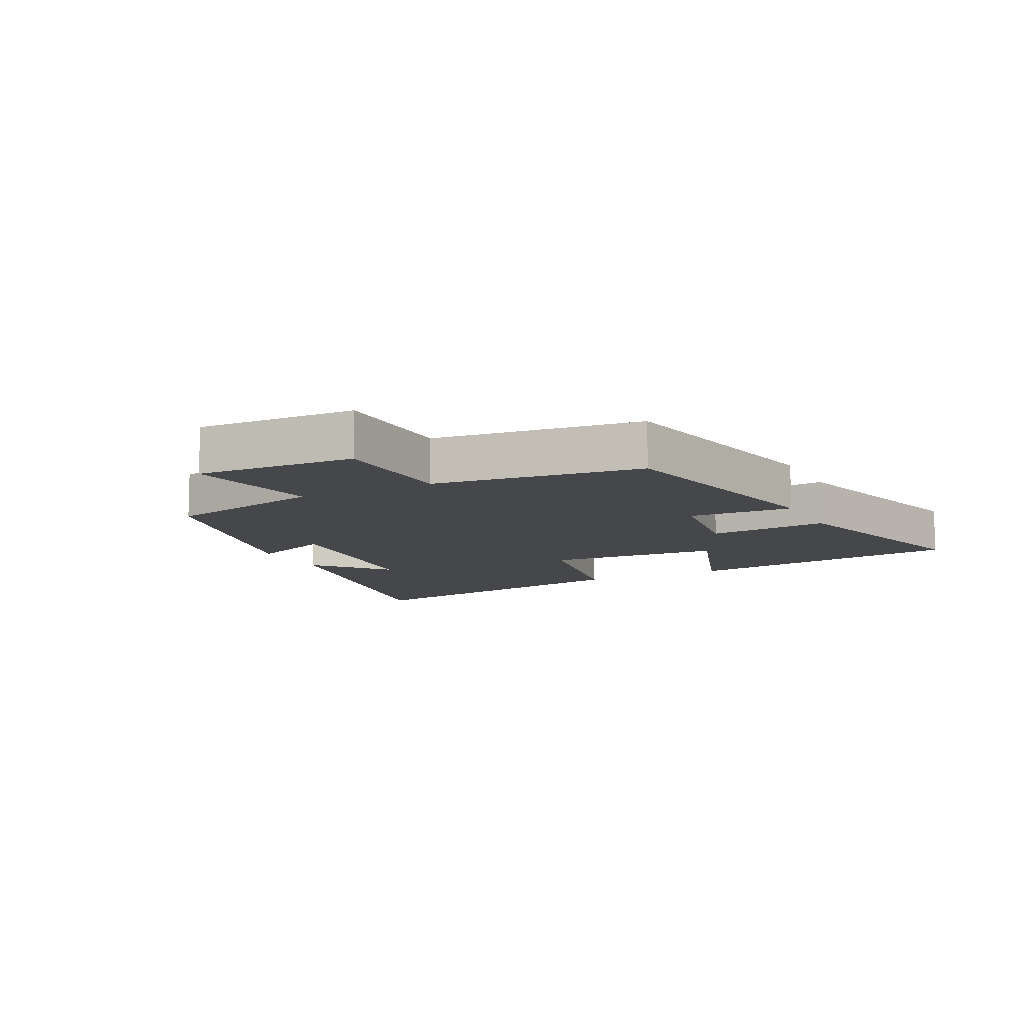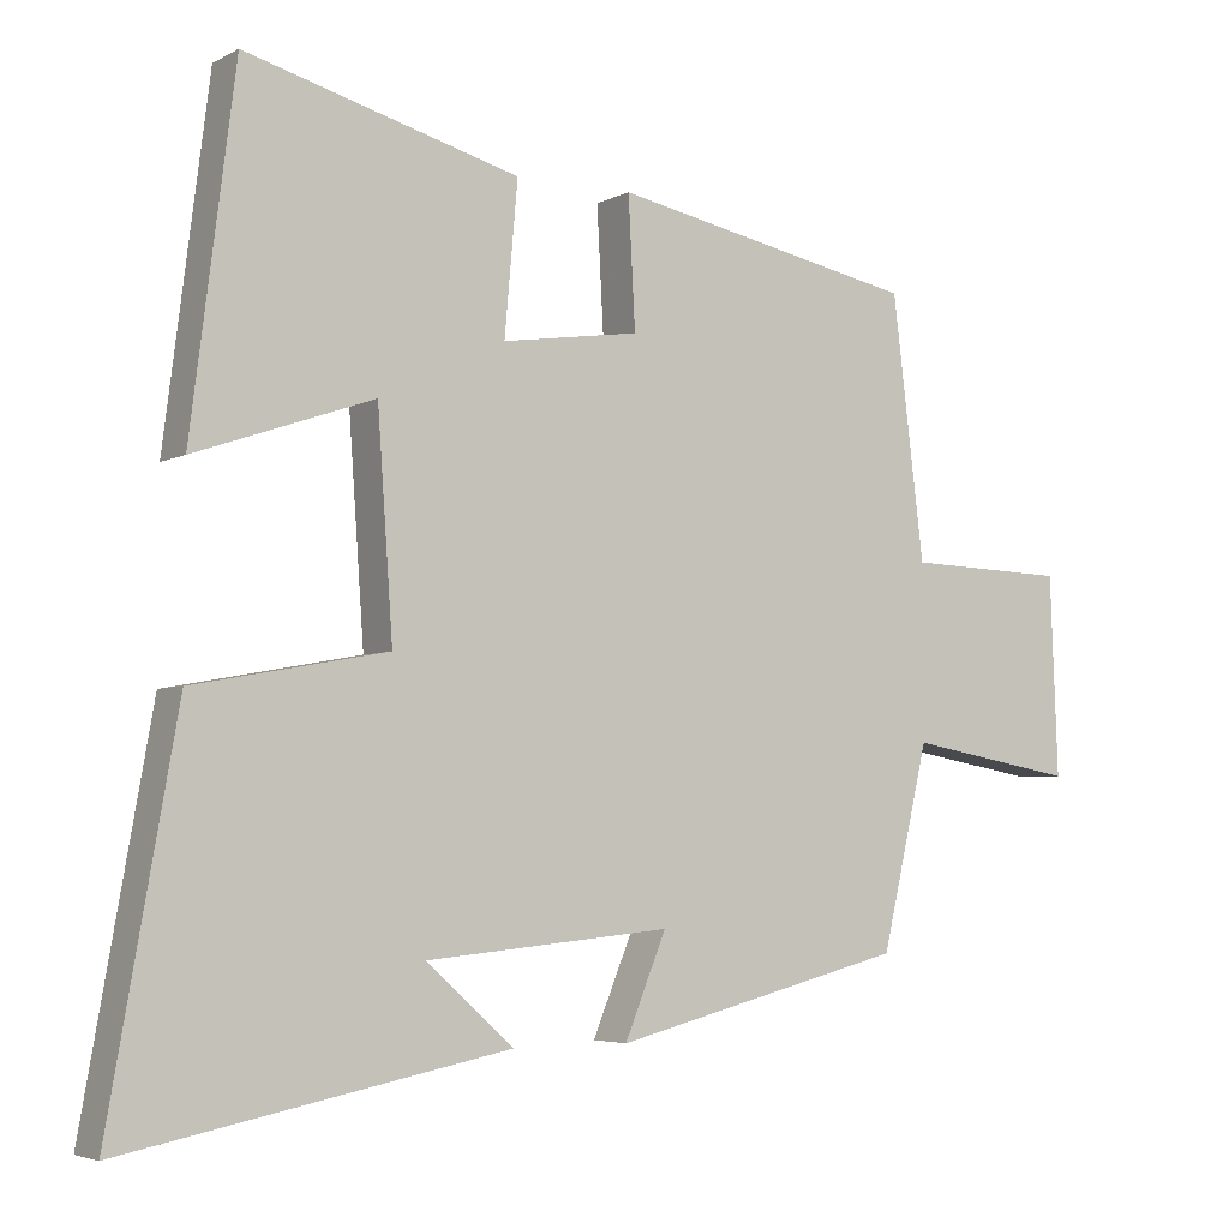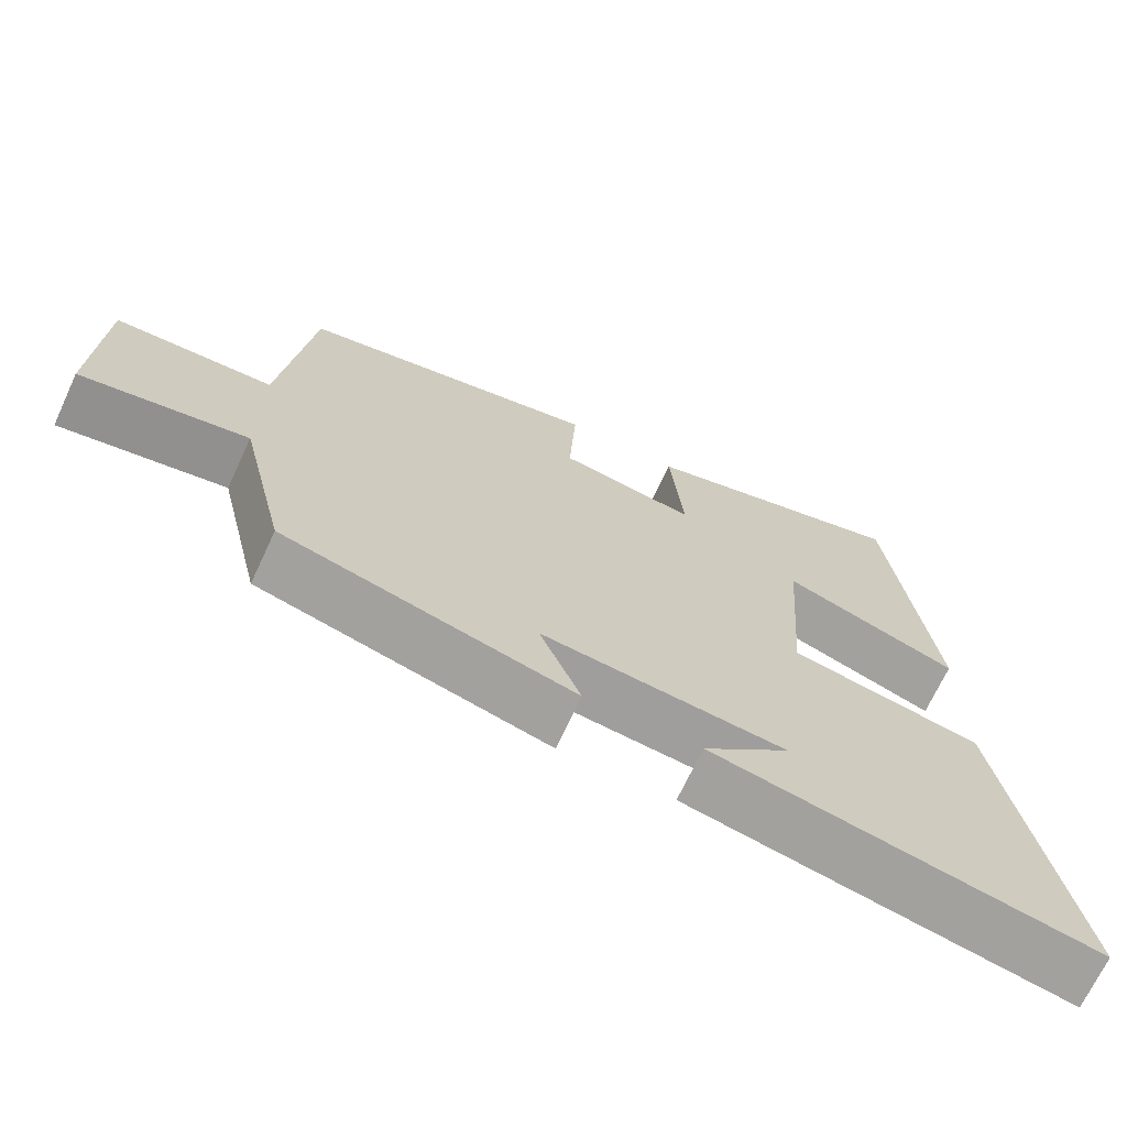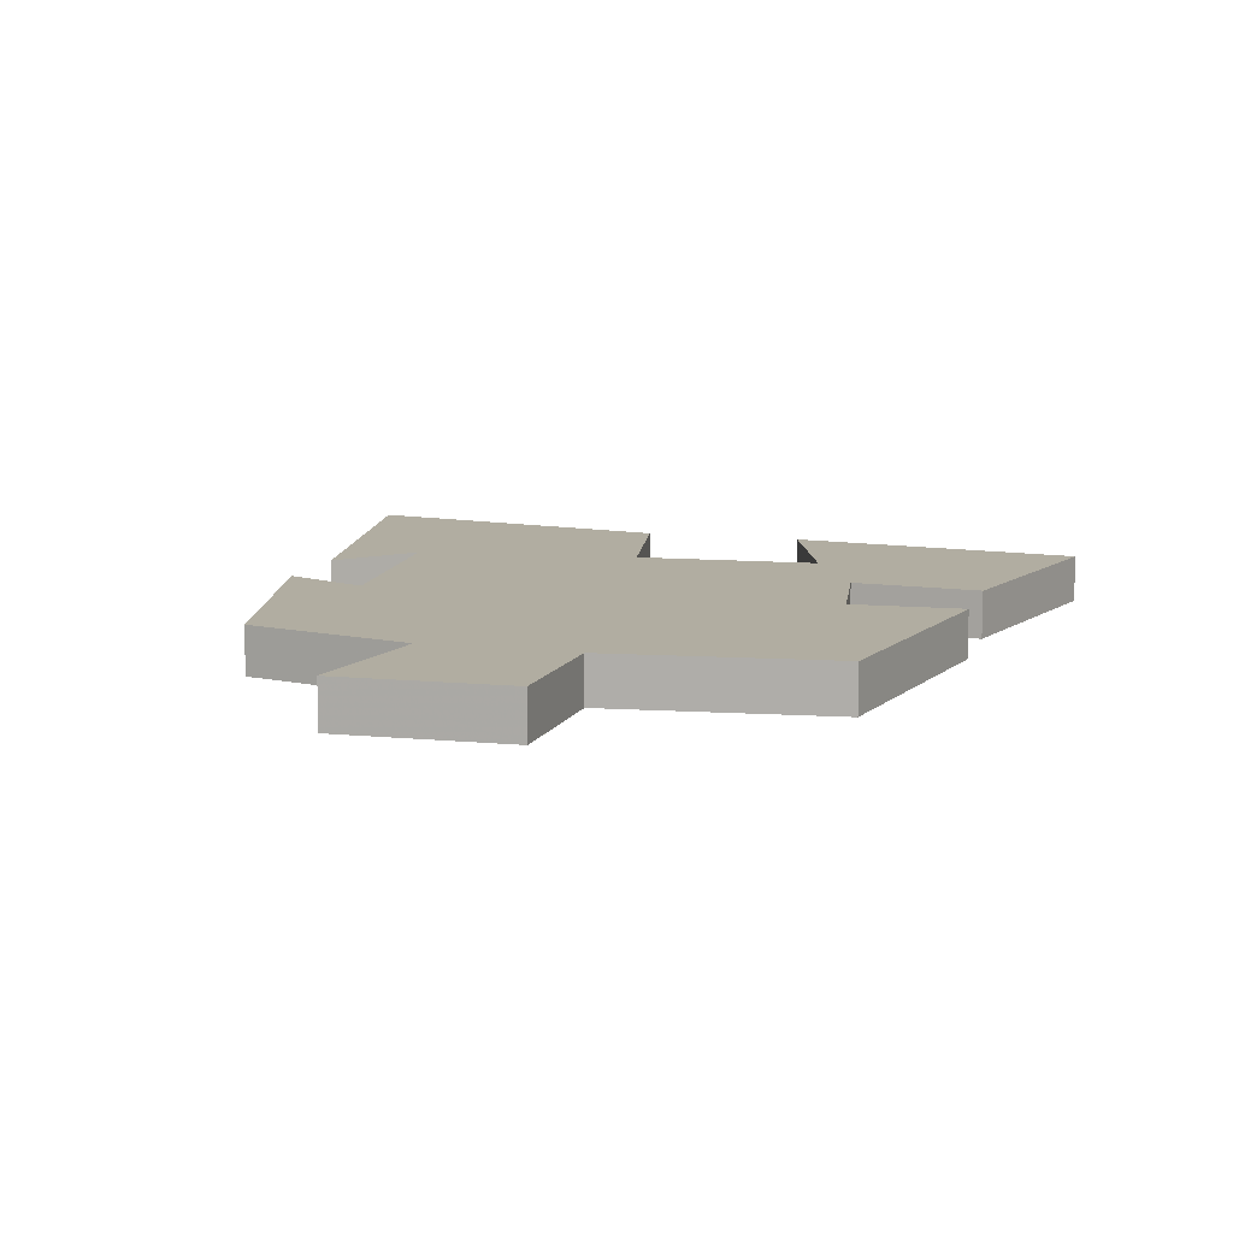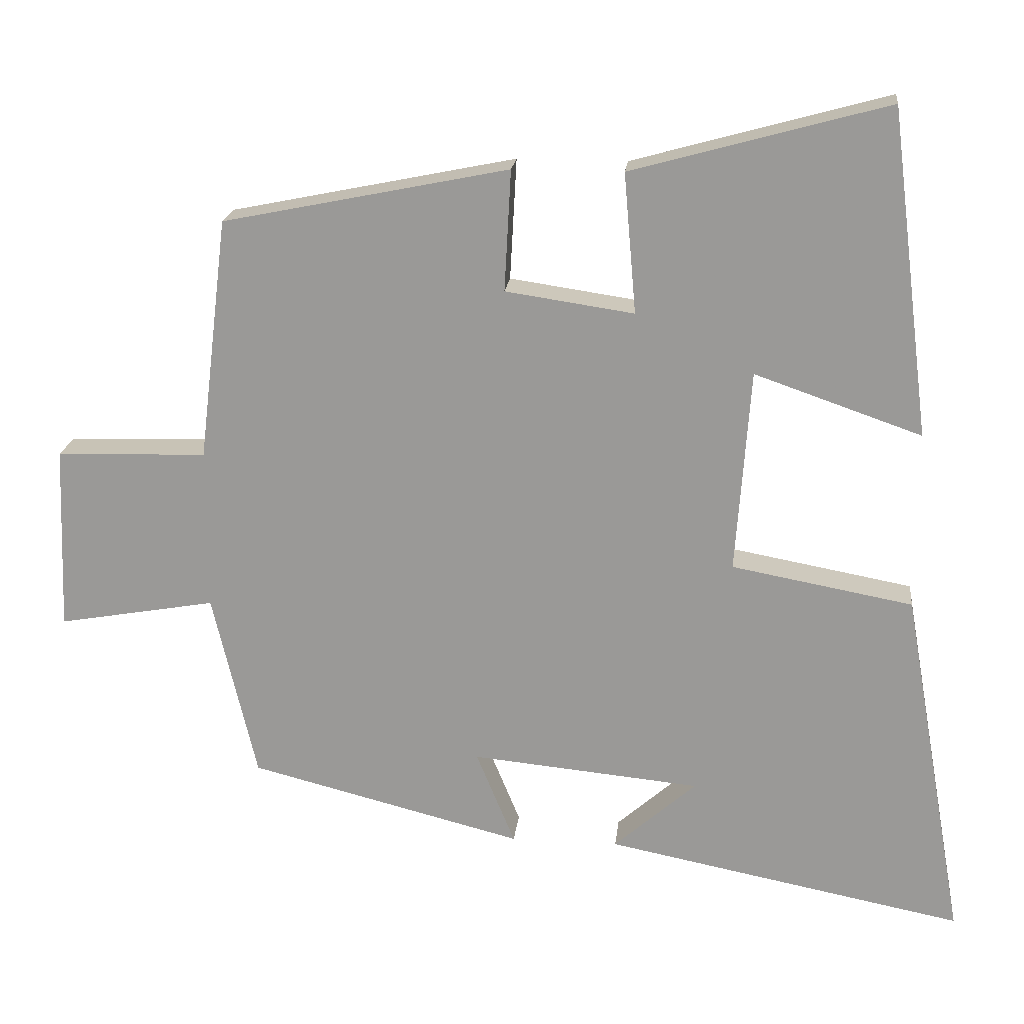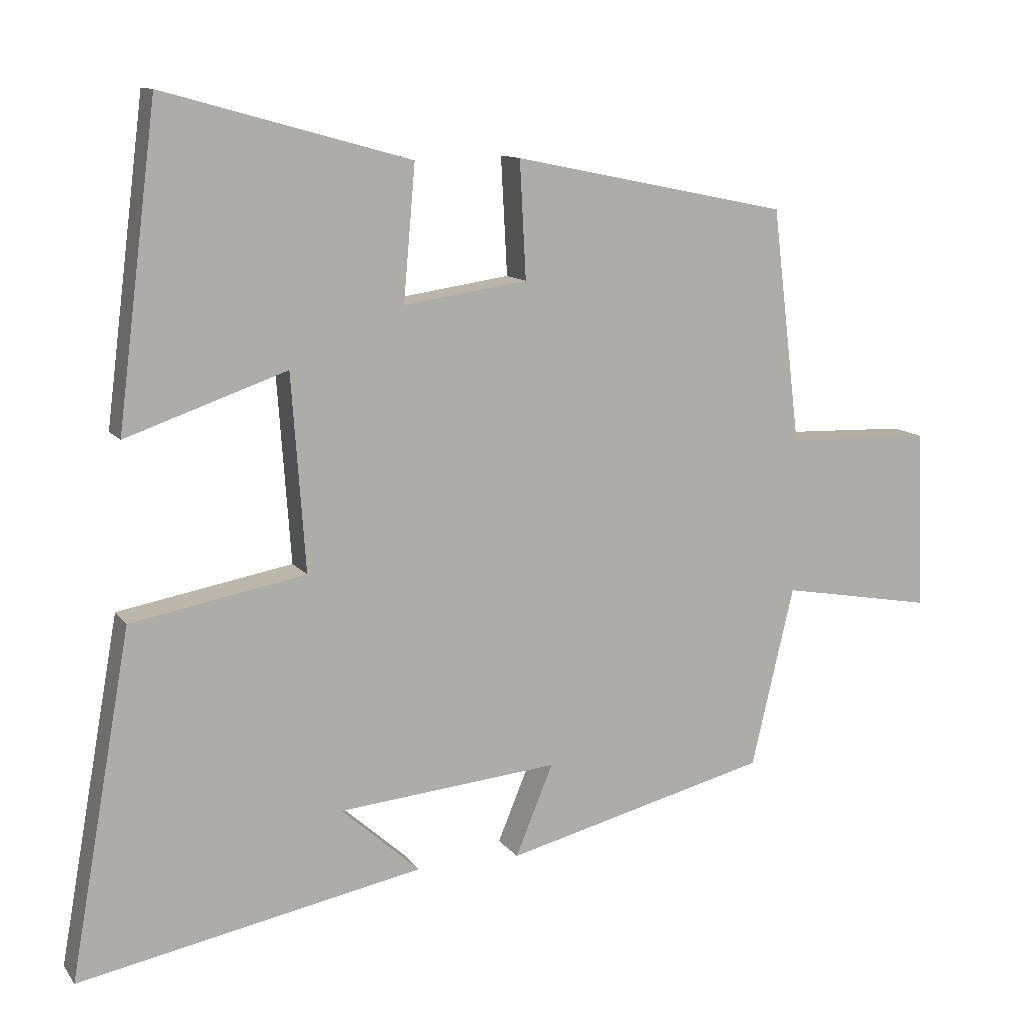
<metadata>
{"format":"obj","ext":"obj","renderer":"f3d","projection":"perspective","resolution":1024,"background":"white","views":[{"elev":-10.4,"azim":-63.2,"up":"+Y"},{"elev":-4.5,"azim":147.7,"up":"+Z"},{"elev":-69.6,"azim":-25.0,"up":"+Z"},{"elev":10.4,"azim":-74.2,"up":"+Y"},{"elev":20.0,"azim":6.3,"up":"+Z"},{"elev":11.5,"azim":158.2,"up":"+Z"}]}
</metadata>
<code>
v -0.459 0.07 0.419
v -0.063 0.07 0.5
v -0.072 0.07 0.332
v 0.106 0.07 0.306
v 0.089 0.07 0.5
v 0.443 0.07 0.598
v 0.5 0.07 0.146
v 0.269 0.07 0.226
v 0.249 0.07 -0.056
v 0.5 0.07 -0.102
v 0.588 0.07 -0.597
v 0.091 0.07 -0.5
v 0.205 0.07 -0.399
v -0.113 0.07 -0.369
v -0.059 0.07 -0.5
v -0.439 0.07 -0.404
v -0.5 0.07 -0.144
v -0.719 0.07 -0.183
v -0.709 0.07 0.075
v -0.5 0.07 0.082
v -0.459 0 0.419
v -0.063 0 0.5
v -0.072 0 0.332
v 0.106 0 0.306
v 0.089 0 0.5
v 0.443 0 0.598
v 0.5 0 0.146
v 0.269 0 0.226
v 0.249 0 -0.056
v 0.5 0 -0.102
v 0.588 0 -0.597
v 0.091 0 -0.5
v 0.205 0 -0.399
v -0.113 0 -0.369
v -0.059 0 -0.5
v -0.439 0 -0.404
v -0.5 0 -0.144
v -0.719 0 -0.183
v -0.709 0 0.075
v -0.5 0 0.082
f 17 18 19 20
f 17 20 1
f 16 17 1
f 15 16 1
f 14 15 1
f 13 14 1
f 11 12 13
f 9 10 11 13
f 8 9 13 1
f 6 7 8
f 5 6 8
f 4 5 8
f 3 4 8
f 3 8 1
f 1 2 3
f 40 39 38 37
f 21 40 37
f 21 37 36
f 21 36 35
f 21 35 34
f 21 34 33
f 33 32 31
f 33 31 30 29
f 21 33 29 28
f 28 27 26
f 28 26 25
f 28 25 24
f 28 24 23
f 21 28 23
f 23 22 21
f 1 21 22 2
f 2 22 23 3
f 3 23 24 4
f 4 24 25 5
f 5 25 26 6
f 6 26 27 7
f 7 27 28 8
f 8 28 29 9
f 9 29 30 10
f 10 30 31 11
f 11 31 32 12
f 12 32 33 13
f 13 33 34 14
f 14 34 35 15
f 15 35 36 16
f 16 36 37 17
f 17 37 38 18
f 18 38 39 19
f 19 39 40 20
f 20 40 21 1

</code>
